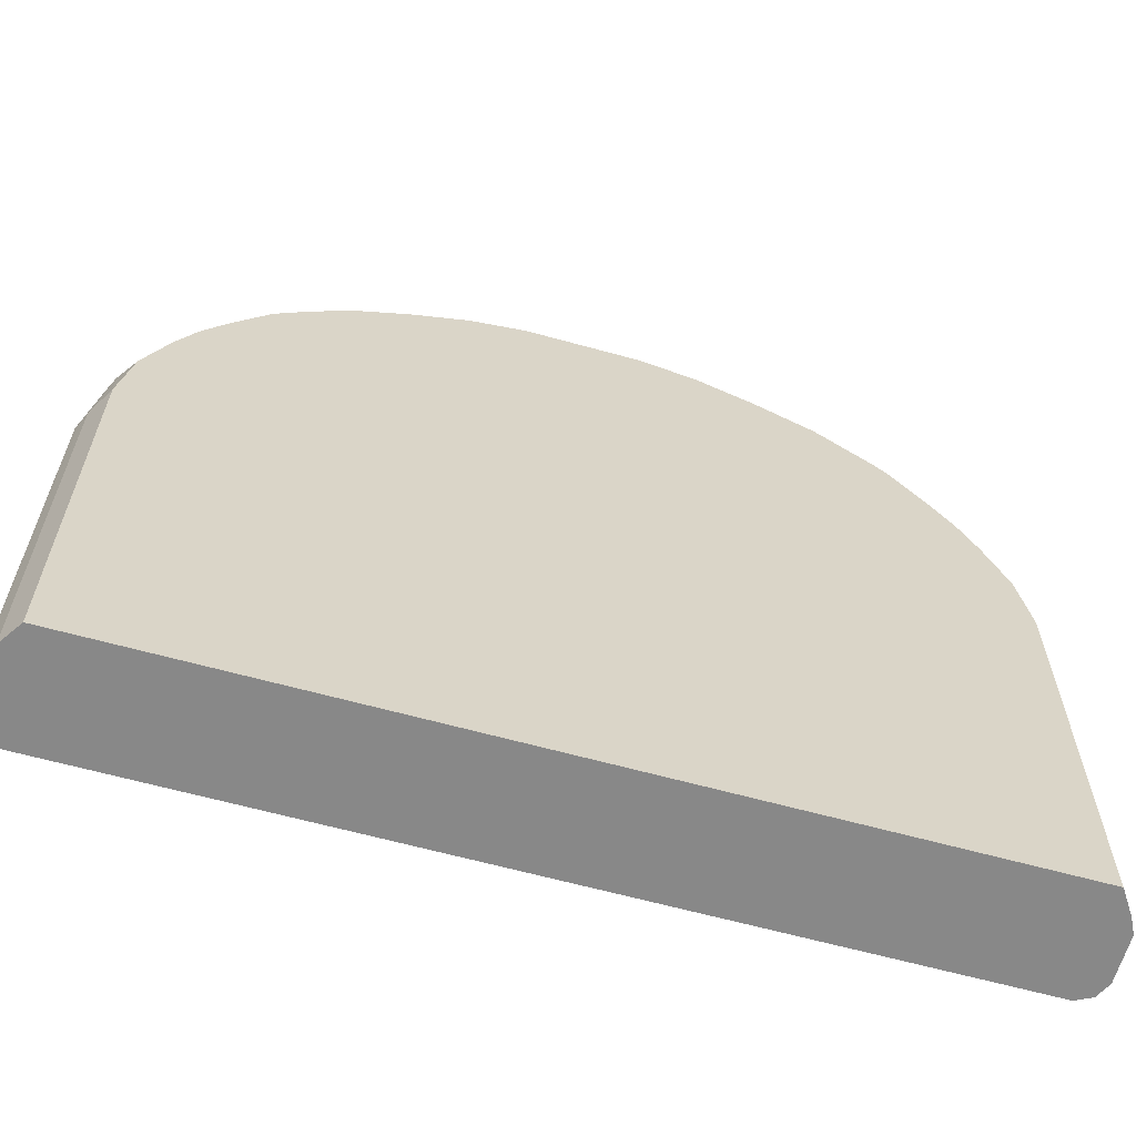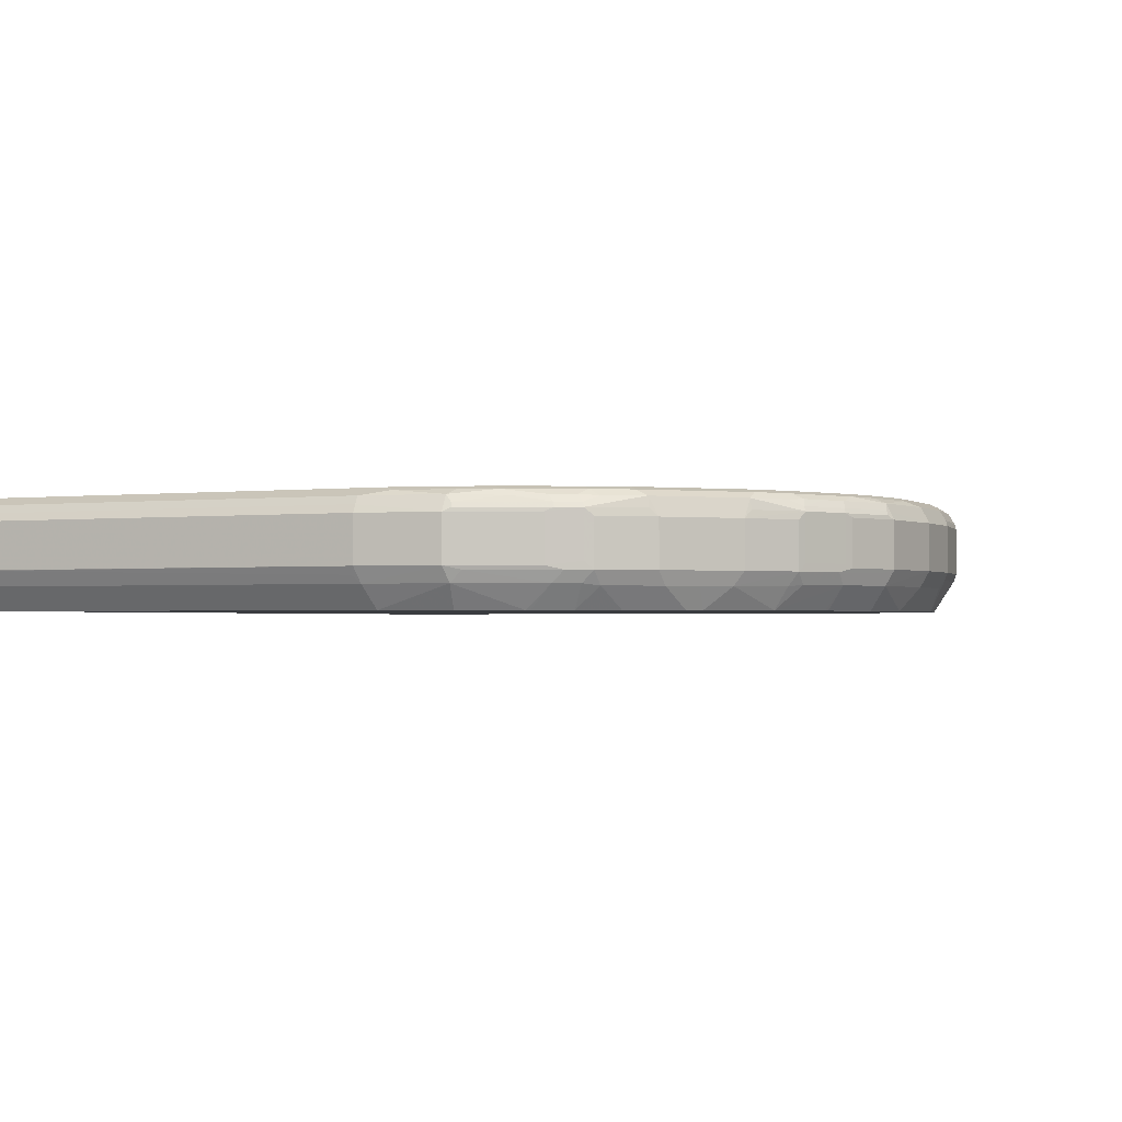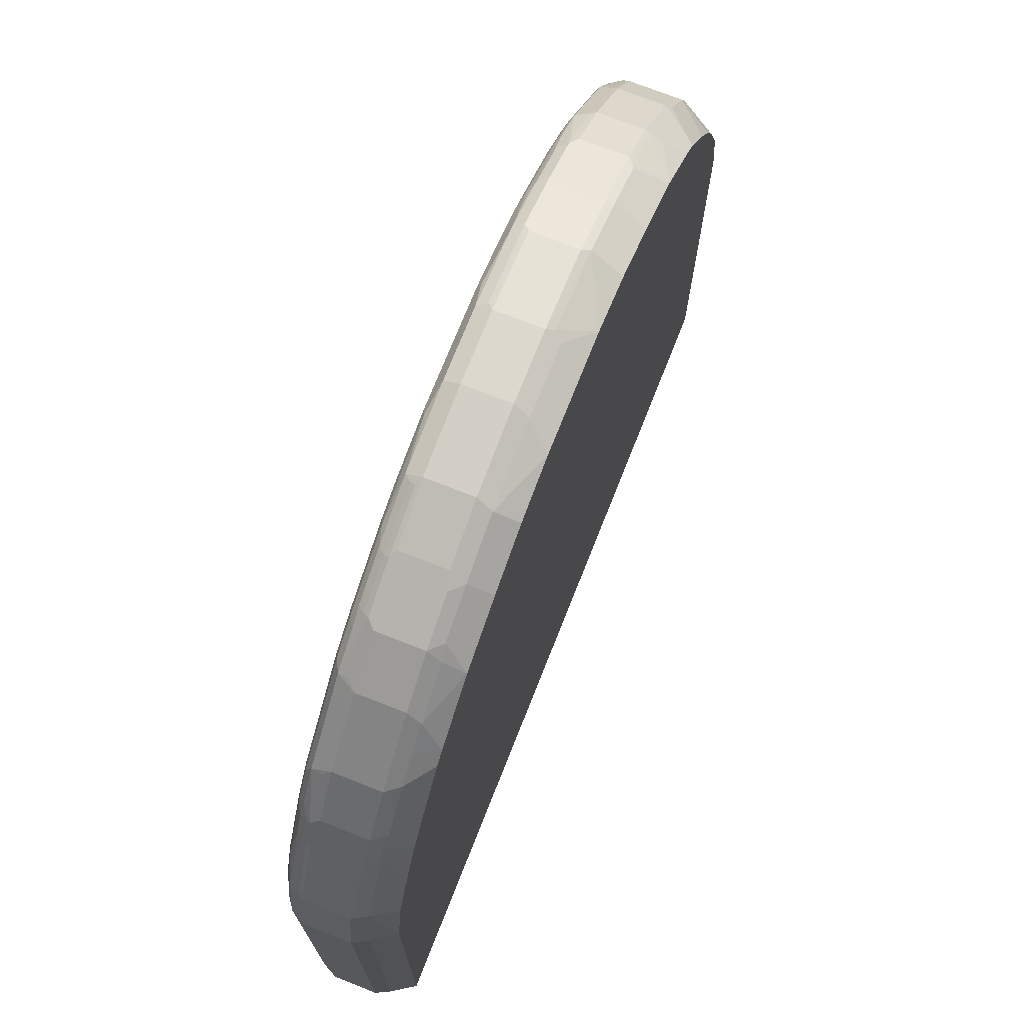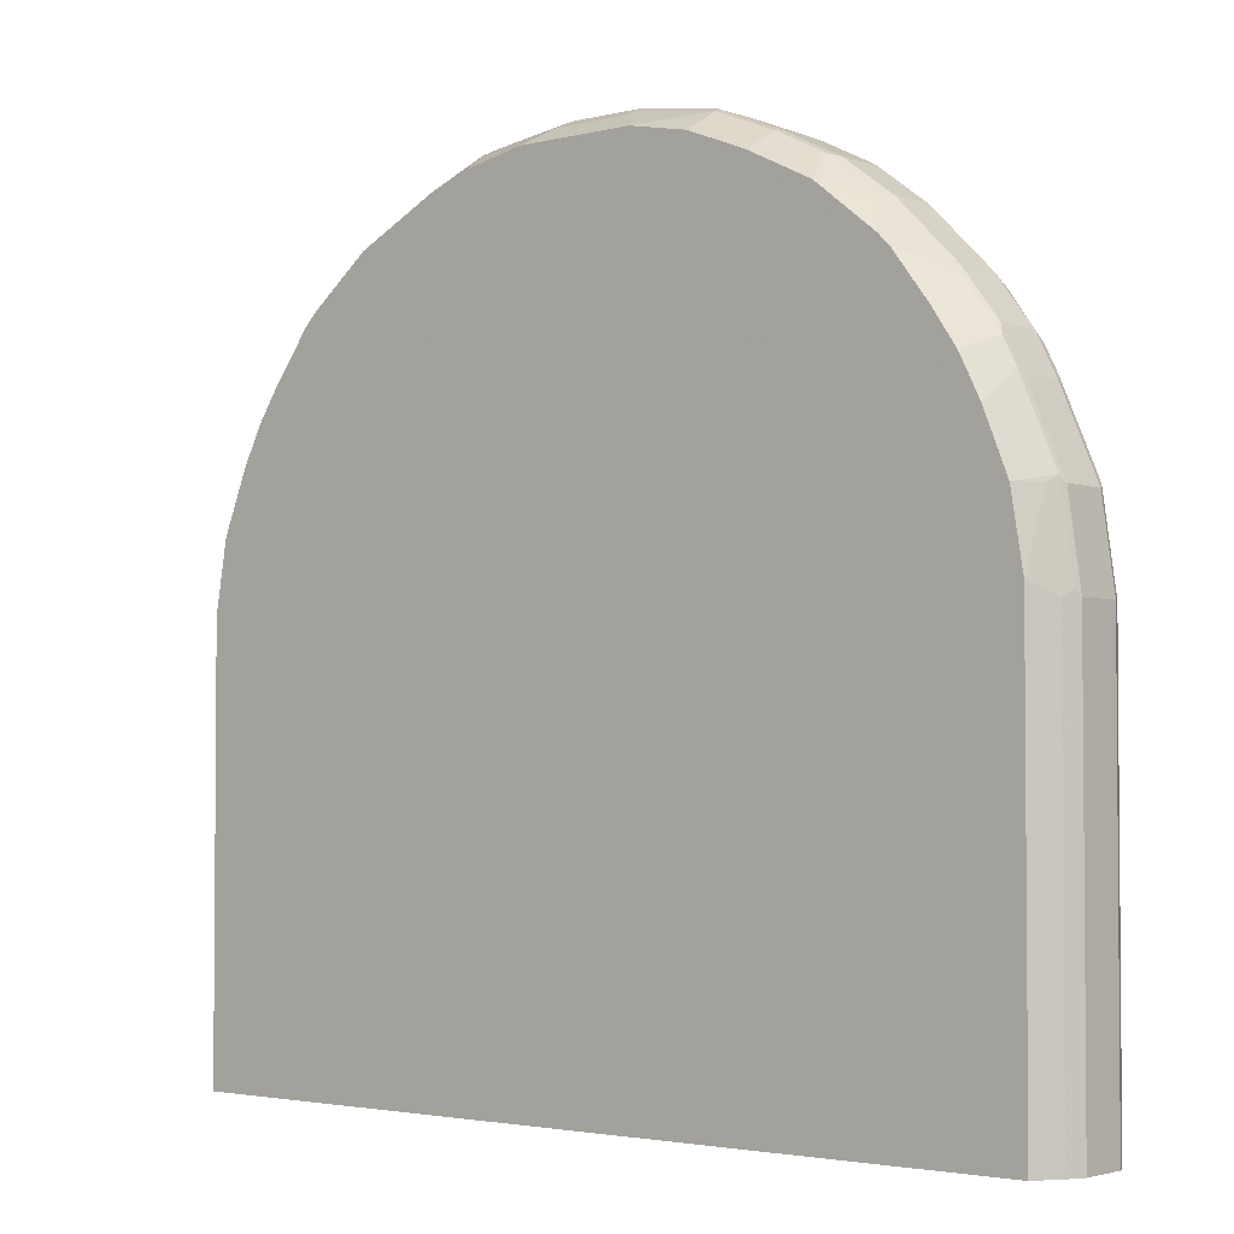
<metadata>
{"format":"obj","ext":"obj","renderer":"f3d","projection":"perspective","resolution":1024,"background":"white","views":[{"elev":-62.8,"azim":164.3,"up":"+Y"},{"elev":-1.6,"azim":114.3,"up":"+Z"},{"elev":72.3,"azim":111.6,"up":"+Y"},{"elev":-2.8,"azim":-139.9,"up":"+Y"}]}
</metadata>
<code>
v -0.5693 -0.3588 0.3596
v -0.5693 -0.3588 0.2997
v -0.5685 -0.3588 0.3613
v -0.5693 0.1648 0.3596
v -0.5693 0.1648 0.2997
v -0.569 -0.3588 0.2991
v -0.5644 -0.3588 0.3696
v -0.5644 0.1698 0.3696
v -0.5543 0.2697 0.3596
v -0.5543 0.2697 0.2997
v -0.5656 0.1722 0.2922
v -0.5644 -0.3588 0.2897
v -0.5644 0.1648 0.2897
v -0.5593 -0.3588 0.3796
v -0.5593 0.1599 0.3796
v -0.5493 0.2746 0.3696
v -0.5044 0.3795 0.3696
v -0.5094 0.3745 0.3596
v -0.5505 0.2772 0.2922
v -0.5094 0.3745 0.2997
v -0.5593 0.1648 0.2797
v -0.5593 -0.3588 0.2797
v -0.5394 -0.3588 0.3896
v -0.5394 0.1947 0.3896
v -0.5493 0.1997 0.3846
v -0.5443 0.2646 0.3796
v -0.5169 0.3334 0.3821
v -0.5019 0.3858 0.3671
v -0.4894 0.4095 0.3696
v -0.4894 0.4145 0.3596
v -0.5056 0.382 0.2922
v -0.4944 0.3446 0.2497
v -0.5243 0.2697 0.2497
v -0.5443 0.2697 0.2797
v -0.4894 0.4145 0.2997
v -0.4907 0.412 0.2922
v -0.5394 0.1797 0.2497
v -0.5394 -0.3588 0.2497
v 0.5394 -0.3588 0.3896
v -0.5243 0.2697 0.3896
v -0.5344 0.2746 0.3846
v -0.5193 0.3196 0.3846
v -0.5019 0.3633 0.3821
v -0.4719 0.4232 0.3821
v -0.442 0.4682 0.3821
v -0.4869 0.4158 0.3671
v -0.4844 0.4245 0.3596
v -0.4828 0.3679 0.2497
v -0.4894 0.3545 0.2497
v -0.4844 0.4245 0.2997
v -0.4458 0.472 0.2922
v -0.4395 0.4394 0.2497
v -0.4694 0.3945 0.2497
v -0.4744 0.3846 0.2497
v 0.5394 -0.3588 0.2497
v 0.5593 -0.3588 0.3796
v 0.5394 0.1947 0.3896
v -0.5094 0.3146 0.3896
v -0.4894 0.3795 0.3846
v -0.4744 0.4095 0.3846
v -0.4645 0.4214 0.3858
v -0.4395 0.4844 0.3596
v -0.4345 0.4663 0.3858
v -0.397 0.5131 0.3821
v -0.3795 0.5444 0.3596
v -0.4395 0.4844 0.2997
v -0.4232 0.4869 0.2772
v -0.3945 0.4994 0.2497
v 0.5394 0.1797 0.2497
v 0.5593 -0.3588 0.2797
v 0.5644 -0.3588 0.3696
v 0.5593 0.1648 0.3796
v 0.5243 0.2697 0.3896
v 0.5469 0.2023 0.3858
v -0.4645 0.4045 0.3896
v -0.4345 0.4495 0.3896
v -0.3596 0.5412 0.3858
v -0.3671 0.5431 0.3821
v -0.3645 0.5594 0.3596
v -0.3795 0.5444 0.2997
v -0.3795 0.5143 0.2497
v 0.5243 0.2697 0.2497
v 0.5443 0.2746 0.2797
v 0.5593 0.1698 0.2797
v 0.5644 -0.3588 0.2897
v 0.5693 -0.3588 0.3596
v 0.5644 0.1648 0.3696
v 0.5443 0.2697 0.3796
v 0.5318 0.2772 0.3858
v 0.5094 0.3146 0.3896
v -0.3596 0.5244 0.3896
v -0.3296 0.5543 0.3896
v -0.3445 0.5562 0.3858
v -0.352 0.558 0.3821
v -0.3645 0.5594 0.2997
v -0.352 0.5655 0.3671
v -0.2922 0.6106 0.3671
v -0.3046 0.6043 0.3596
v -0.3633 0.5469 0.2772
v -0.3046 0.5743 0.2497
v 0.4944 0.3446 0.2497
v 0.5443 0.2897 0.2947
v 0.5543 0.2697 0.2997
v 0.4994 0.3795 0.2797
v 0.5693 0.1648 0.2997
v 0.5644 0.1599 0.2897
v 0.5689 -0.3588 0.2988
v 0.5693 -0.3588 0.2997
v 0.5693 0.1648 0.3596
v 0.5543 0.2697 0.3596
v 0.5493 0.2697 0.3696
v 0.5469 0.2772 0.3708
v 0.5169 0.3371 0.3783
v 0.5169 0.3221 0.3858
v 0.5019 0.352 0.3858
v 0.4645 0.4045 0.3896
v -0.2846 0.5843 0.3896
v -0.2996 0.5861 0.3858
v -0.3071 0.5881 0.3821
v -0.3558 0.5618 0.2922
v -0.3596 0.5543 0.2847
v -0.3046 0.6043 0.2997
v -0.2846 0.6043 0.3796
v -0.2547 0.6193 0.3796
v -0.2322 0.6405 0.3671
v -0.2946 0.6093 0.2997
v -0.2958 0.6068 0.2922
v -0.2896 0.6093 0.2897
v -0.2297 0.6393 0.2897
v -0.2346 0.6093 0.2497
v 0.4919 0.3496 0.2497
v 0.4994 0.3945 0.2947
v 0.5094 0.3745 0.2997
v 0.4894 0.3545 0.2497
v 0.4844 0.4095 0.2797
v 0.5094 0.3745 0.3596
v 0.5044 0.3846 0.3646
v 0.5493 0.2796 0.3646
v 0.5019 0.382 0.3708
v 0.4994 0.3745 0.3796
v 0.4844 0.4045 0.3796
v 0.4719 0.412 0.3858
v 0.4345 0.4495 0.3896
v -0.2547 0.5993 0.3896
v -0.2097 0.6312 0.3858
v -0.2247 0.6343 0.3796
v -0.2247 0.6442 0.3596
v -0.2247 0.6442 0.2997
v -0.2346 0.6393 0.2997
v -0.1573 0.6705 0.3671
v -0.2247 0.6142 0.2497
v -0.1548 0.6692 0.2897
v 0.4844 0.4245 0.2947
v 0.4894 0.4145 0.3047
v 0.4695 0.3944 0.2497
v 0.4719 0.4269 0.2772
v 0.4894 0.4145 0.3646
v 0.4869 0.412 0.3708
v 0.4719 0.4269 0.3783
v 0.442 0.457 0.3858
v 0.397 0.5019 0.3858
v 0.3596 0.5244 0.3896
v -0.1947 0.6292 0.3896
v -0.1947 0.6393 0.3846
v -0.2022 0.6405 0.3821
v -0.1498 0.6642 0.3796
v -0.1498 0.6742 0.3596
v -0.1498 0.6742 0.2997
v -0.05239 0.6854 0.3671
v -0.04492 0.6892 0.3596
v -0.1498 0.6442 0.2497
v -0.04492 0.6892 0.2997
v -0.04994 0.6842 0.2897
v -0.07491 0.6592 0.2497
v 0.4395 0.4844 0.2947
v 0.4844 0.4245 0.3546
v 0.4395 0.4394 0.2497
v 0.4269 0.4869 0.2772
v 0.4395 0.4844 0.3546
v 0.4444 0.4744 0.3646
v 0.442 0.472 0.3783
v 0.397 0.5169 0.3783
v 0.3371 0.5618 0.3858
v 0.3296 0.5543 0.3896
v -0.1498 0.6442 0.3896
v -0.1498 0.6543 0.3846
v -0.07491 0.6692 0.3846
v -0.04492 0.6792 0.3796
v -0.04492 0.6842 0.3696
v 0.04492 0.6892 0.3596
v 0.04492 0.6892 0.2997
v -0.0399 0.6792 0.2797
v 0.07491 0.6592 0.2497
v 0.397 0.5169 0.2772
v 0.3795 0.5444 0.2947
v 0.3946 0.4993 0.2497
v 0.3795 0.5444 0.3546
v 0.3671 0.5469 0.3783
v 0.352 0.5618 0.3783
v 0.2922 0.5918 0.3858
v 0.2846 0.5843 0.3896
v -0.07491 0.6592 0.3896
v 0.07491 0.6692 0.3846
v 0.04492 0.6792 0.3796
v 0.04492 0.6842 0.3696
v 0.1498 0.6692 0.3696
v 0.1498 0.6742 0.3596
v 0.1498 0.6742 0.2997
v 0.1548 0.6642 0.2797
v 0.04994 0.6792 0.2797
v 0.1498 0.6442 0.2497
v 0.3795 0.5143 0.2497
v 0.3671 0.5469 0.2772
v 0.3645 0.5594 0.2947
v 0.3645 0.5594 0.3546
v 0.3546 0.5643 0.3646
v 0.2946 0.6093 0.3646
v 0.3071 0.5918 0.3783
v 0.2846 0.6043 0.3796
v 0.2547 0.6193 0.3796
v 0.2022 0.6367 0.3858
v 0.2547 0.5993 0.3896
v 0.07491 0.6592 0.3896
v 0.08237 0.6667 0.3858
v 0.1498 0.6642 0.3796
v 0.1597 0.6692 0.3646
v 0.2247 0.6442 0.3596
v 0.2247 0.6442 0.2997
v 0.1698 0.6642 0.2947
v 0.2297 0.6343 0.2797
v 0.2247 0.6142 0.2497
v 0.3794 0.5144 0.2497
v 0.3046 0.5743 0.2497
v 0.3071 0.5918 0.2772
v 0.3046 0.6043 0.2947
v 0.3046 0.6043 0.3546
v 0.2346 0.6393 0.3646
v 0.2922 0.6068 0.3708
v 0.2946 0.6093 0.3047
v 0.2247 0.6343 0.3796
v 0.1947 0.6292 0.3896
v 0.1573 0.6517 0.3858
v 0.1498 0.6442 0.3896
v 0.1573 0.6667 0.3708
v 0.2346 0.6393 0.3047
v 0.2447 0.6343 0.2947
v 0.2896 0.6043 0.2797
v 0.2297 0.6118 0.2497
v 0.2322 0.6367 0.3708
f 143 160 161
f 143 161 162
f 144 163 145
f 145 163 164
f 145 164 165
f 150 188 169
f 146 165 166
f 147 168 148
f 142 181 160
f 150 166 188
f 145 165 146
f 147 167 168
f 137 157 139
f 141 159 142
f 141 158 159
f 139 141 140
f 139 158 141
f 139 157 158
f 132 153 133
f 136 157 137
f 135 156 153
f 135 155 156
f 134 155 135
f 133 157 136
f 133 154 157
f 133 153 154
f 142 159 181
f 150 169 170
f 157 179 180
f 152 168 172
f 166 187 188
f 166 186 187
f 129 171 151
f 164 166 165
f 164 186 166
f 163 186 164
f 163 185 186
f 161 184 162
f 161 183 184
f 161 198 183
f 161 182 198
f 160 182 161
f 160 181 182
f 150 170 167
f 157 159 158
f 157 180 181
f 157 176 179
f 156 178 175
f 156 177 178
f 155 177 156
f 153 157 154
f 153 176 157
f 153 179 176
f 153 175 179
f 153 156 175
f 152 174 171
f 152 173 174
f 152 172 173
f 157 181 159
f 129 152 171
f 110 112 111
f 129 148 168
f 110 137 138
f 110 136 137
f 105 107 106
f 105 108 107
f 104 153 132
f 104 135 153
f 104 134 135
f 104 131 134
f 103 109 105
f 103 110 109
f 103 136 110
f 103 133 136
f 102 133 103
f 102 132 133
f 102 104 132
f 101 131 104
f 100 120 127
f 100 121 120
f 100 129 130
f 100 128 129
f 100 127 128
f 99 121 100
f 97 122 98
f 97 126 122
f 97 149 126
f 167 170 172
f 97 125 149
f 110 138 112
f 129 168 152
f 112 138 137
f 112 139 113
f 129 149 148
f 129 151 130
f 126 129 128
f 126 149 129
f 125 167 147
f 125 150 167
f 125 166 150
f 125 146 166
f 125 148 149
f 125 147 148
f 124 145 146
f 122 128 127
f 122 126 128
f 120 122 127
f 118 124 123
f 118 145 124
f 118 144 145
f 118 123 119
f 117 144 118
f 116 160 143
f 116 142 160
f 115 142 116
f 115 141 142
f 114 141 115
f 114 140 141
f 113 140 114
f 113 139 140
f 112 137 139
f 167 172 168
f 207 237 227
f 169 189 170
f 217 235 239
f 217 236 235
f 217 238 218
f 217 249 238
f 217 237 249
f 215 217 216
f 215 236 217
f 214 236 215
f 214 235 236
f 213 235 214
f 213 234 235
f 213 233 234
f 213 232 233
f 212 232 213
f 209 231 211
f 209 230 231
f 209 246 230
f 209 229 246
f 208 229 209
f 208 246 229
f 208 228 246
f 207 228 208
f 207 227 228
f 207 226 237
f 206 226 207
f 206 225 226
f 204 206 205
f 217 239 245
f 204 225 206
f 217 245 237
f 219 238 220
f 97 146 125
f 235 245 239
f 235 246 245
f 234 247 235
f 233 247 234
f 230 248 231
f 230 233 248
f 230 247 233
f 230 235 247
f 230 246 235
f 228 245 246
f 227 245 228
f 227 237 245
f 226 249 237
f 226 244 249
f 225 244 226
f 225 249 244
f 225 240 249
f 224 242 225
f 223 242 224
f 223 243 242
f 221 243 241
f 221 242 243
f 221 225 242
f 221 240 225
f 220 249 240
f 220 238 249
f 218 238 219
f 169 188 189
f 203 225 204
f 203 223 224
f 187 202 223
f 185 187 186
f 185 202 187
f 184 200 201
f 183 200 184
f 183 218 200
f 183 199 218
f 183 198 199
f 182 197 198
f 181 197 182
f 179 181 180
f 179 197 181
f 178 196 194
f 177 196 178
f 175 197 179
f 175 195 197
f 175 194 195
f 175 178 194
f 174 210 193
f 174 192 210
f 173 192 174
f 172 210 192
f 172 191 210
f 170 191 172
f 170 190 191
f 170 205 190
f 170 189 205
f 187 223 203
f 203 224 225
f 187 203 204
f 188 204 205
f 200 222 201
f 200 241 222
f 200 221 241
f 200 240 221
f 200 220 240
f 200 219 220
f 200 218 219
f 199 217 218
f 199 216 217
f 199 215 216
f 197 199 198
f 197 215 199
f 195 215 197
f 195 214 215
f 195 213 214
f 194 213 195
f 194 212 213
f 194 196 212
f 193 209 211
f 193 210 209
f 191 209 210
f 191 208 209
f 190 208 191
f 190 207 208
f 190 206 207
f 190 205 206
f 188 205 189
f 187 204 188
f 97 124 146
f 172 192 173
f 97 119 123
f 23 76 75
f 23 91 76
f 23 92 91
f 23 117 92
f 23 144 117
f 23 163 144
f 23 185 163
f 23 202 185
f 23 223 202
f 23 243 223
f 23 241 243
f 23 222 241
f 23 201 222
f 23 184 201
f 23 162 184
f 23 143 162
f 23 116 143
f 23 90 116
f 23 73 90
f 23 57 73
f 23 39 57
f 21 38 22
f 21 37 38
f 21 34 37
f 20 36 31
f 20 35 36
f 19 34 21
f 23 75 58
f 19 33 34
f 23 58 40
f 24 40 41
f 32 151 171
f 32 130 151
f 32 100 130
f 32 81 100
f 32 68 81
f 32 52 68
f 32 53 52
f 32 54 53
f 32 48 54
f 32 49 48
f 31 49 32
f 31 48 49
f 31 36 48
f 30 50 35
f 30 47 50
f 29 43 44
f 29 47 30
f 29 46 47
f 29 45 46
f 29 44 45
f 28 29 30
f 27 59 43
f 27 42 59
f 26 42 27
f 26 41 42
f 25 41 26
f 24 41 25
f 23 40 24
f 32 171 174
f 19 32 33
f 18 35 20
f 4 10 5
f 4 9 10
f 4 8 9
f 3 8 4
f 3 7 8
f 2 5 6
f 1 5 2
f 1 4 5
f 1 3 4
f 1 7 3
f 1 14 7
f 1 23 14
f 1 39 23
f 1 56 39
f 1 71 56
f 1 86 71
f 1 108 86
f 1 107 108
f 1 85 107
f 1 70 85
f 1 55 70
f 1 38 55
f 1 22 38
f 1 12 22
f 1 6 12
f 1 2 6
f 97 123 124
f 5 10 11
f 19 31 32
f 5 11 6
f 6 13 12
f 18 30 35
f 18 28 30
f 17 29 28
f 17 43 29
f 17 27 43
f 17 28 18
f 16 27 17
f 16 26 27
f 15 26 16
f 15 25 26
f 15 24 25
f 14 24 15
f 14 23 24
f 12 13 21
f 11 21 13
f 11 19 21
f 10 31 19
f 10 20 31
f 10 19 11
f 9 20 10
f 9 18 20
f 9 17 18
f 9 16 17
f 8 16 9
f 8 15 16
f 7 15 8
f 7 14 15
f 6 11 13
f 32 174 193
f 12 21 22
f 32 211 231
f 79 98 122
f 79 97 98
f 79 96 97
f 79 94 96
f 77 93 94
f 77 92 93
f 77 91 92
f 74 88 89
f 73 114 90
f 73 89 114
f 73 74 89
f 72 111 88
f 72 87 111
f 72 88 74
f 71 109 87
f 71 86 109
f 70 106 85
f 70 84 106
f 69 83 84
f 69 82 83
f 66 68 67
f 66 81 68
f 66 80 81
f 65 95 80
f 65 79 95
f 65 94 79
f 65 78 94
f 79 122 95
f 64 78 65
f 80 95 81
f 81 99 100
f 32 193 211
f 95 121 99
f 95 120 121
f 94 97 96
f 94 119 97
f 93 119 94
f 93 118 119
f 92 118 93
f 92 117 118
f 90 115 116
f 90 114 115
f 88 114 89
f 88 113 114
f 88 112 113
f 88 111 112
f 87 110 111
f 87 109 110
f 86 105 109
f 86 108 105
f 85 106 107
f 84 105 106
f 84 103 105
f 83 104 102
f 83 101 104
f 83 103 84
f 83 102 103
f 82 101 83
f 81 95 99
f 64 77 78
f 77 94 78
f 63 91 77
f 41 58 42
f 40 58 41
f 39 72 57
f 39 56 72
f 36 54 48
f 36 53 54
f 36 52 53
f 36 51 52
f 36 50 51
f 35 50 36
f 33 37 34
f 32 37 33
f 32 38 37
f 42 58 59
f 32 55 38
f 32 82 69
f 32 101 82
f 32 131 101
f 32 134 131
f 32 155 134
f 95 122 120
f 32 177 155
f 32 196 177
f 63 77 64
f 32 232 212
f 32 233 232
f 32 248 233
f 32 231 248
f 32 69 55
f 43 59 44
f 32 212 196
f 44 60 61
f 63 76 91
f 44 59 60
f 62 80 66
f 61 76 63
f 61 75 76
f 60 75 61
f 59 75 60
f 58 75 59
f 57 74 73
f 57 72 74
f 56 87 72
f 56 71 87
f 55 84 70
f 55 69 84
f 62 65 80
f 44 63 45
f 51 67 68
f 51 66 67
f 50 66 51
f 47 66 50
f 47 62 66
f 45 65 62
f 45 64 65
f 45 63 64
f 45 47 46
f 45 62 47
f 51 68 52
f 44 61 63

</code>
